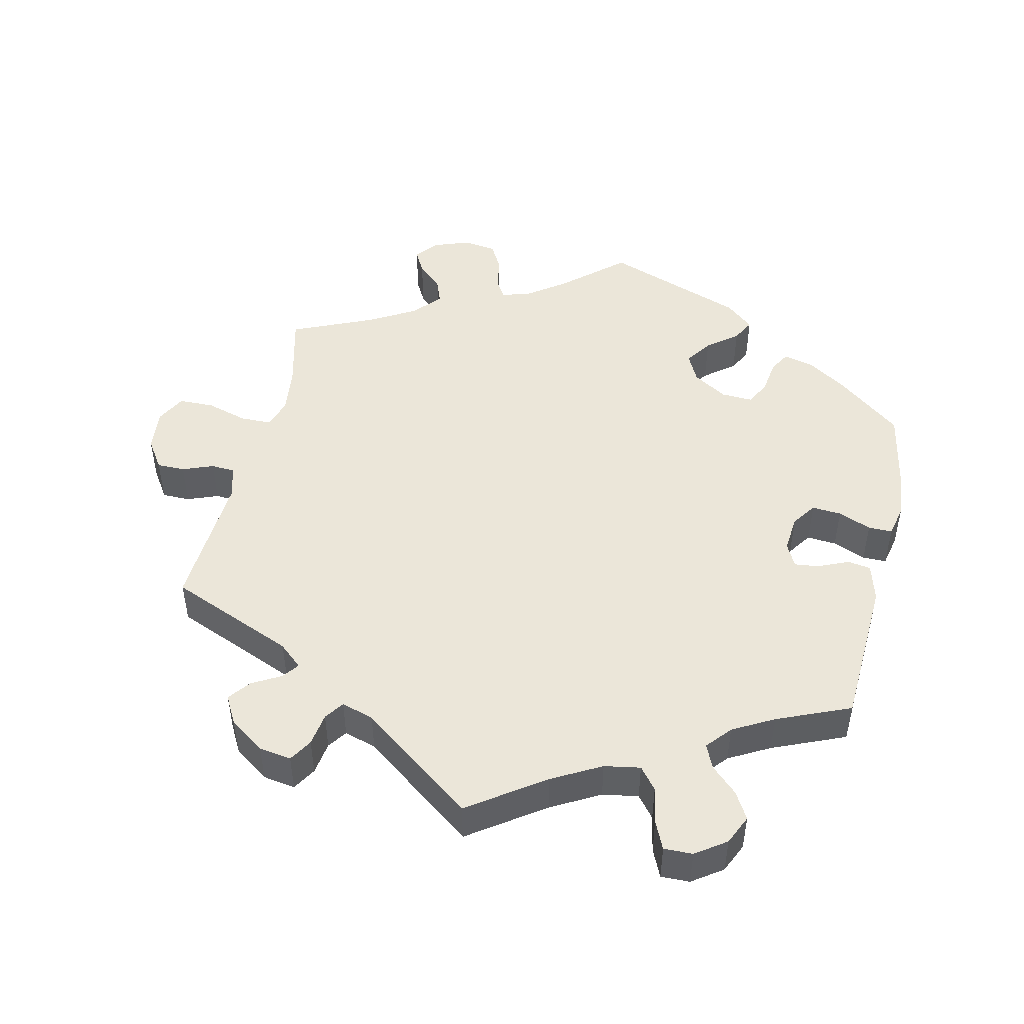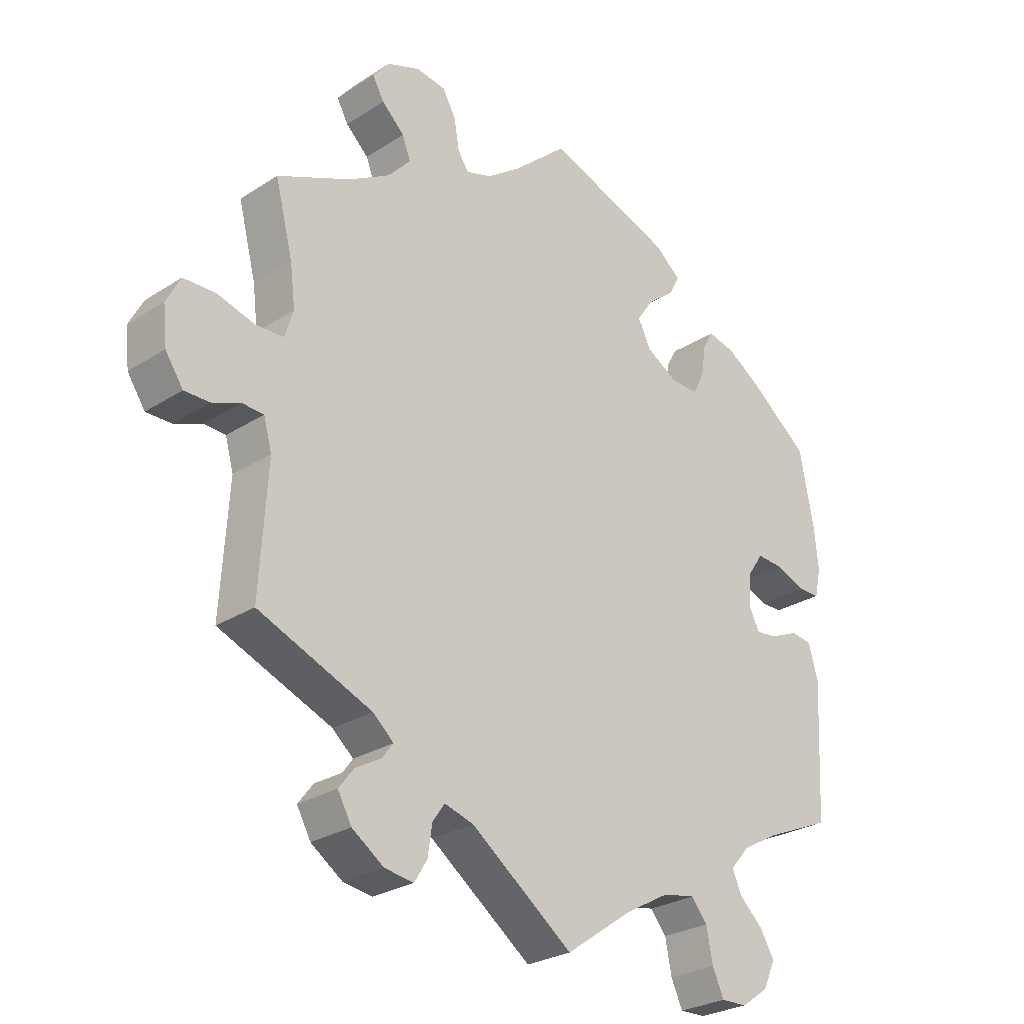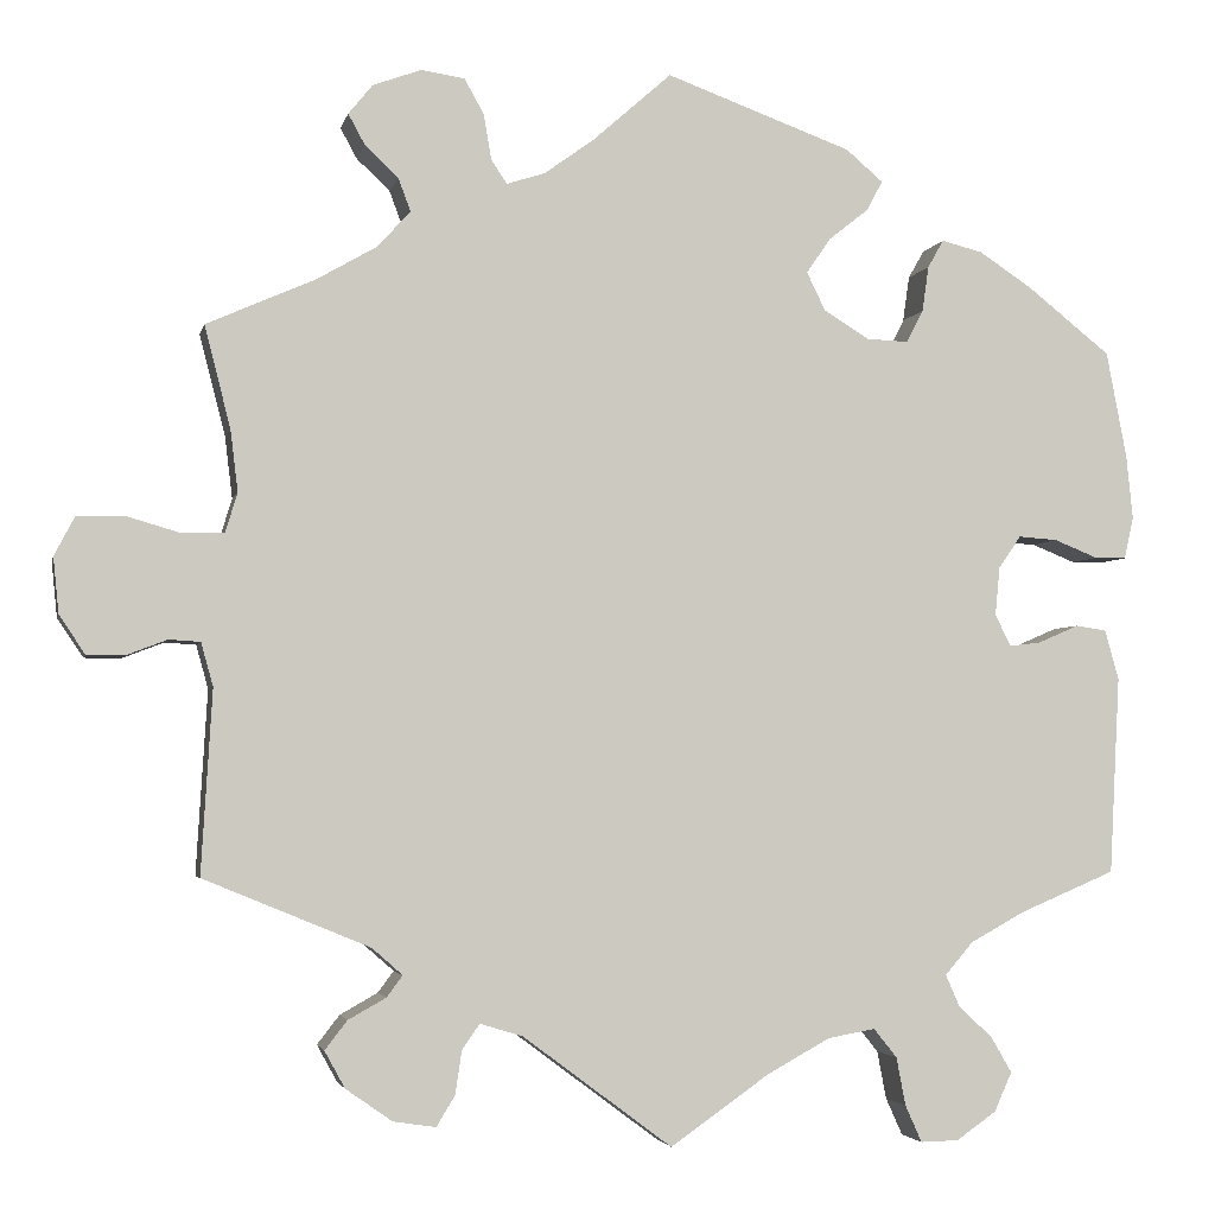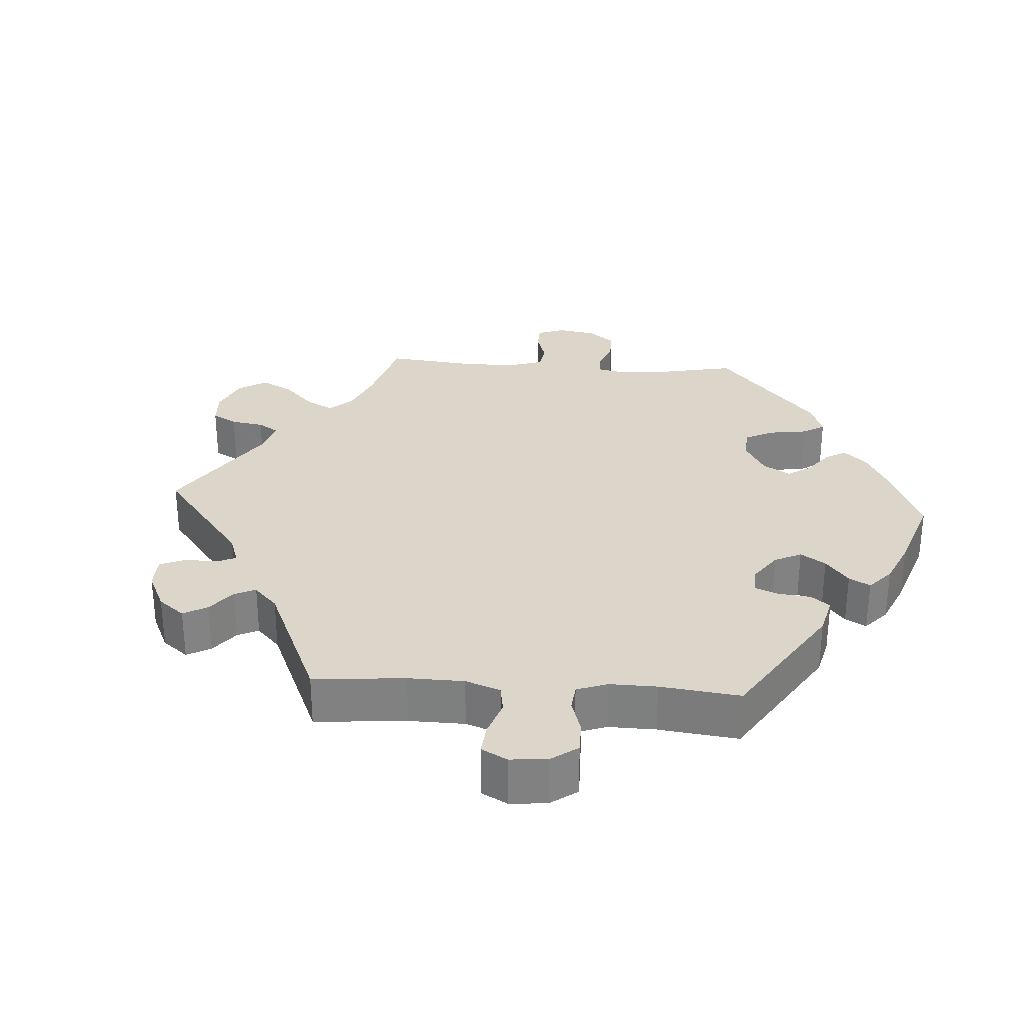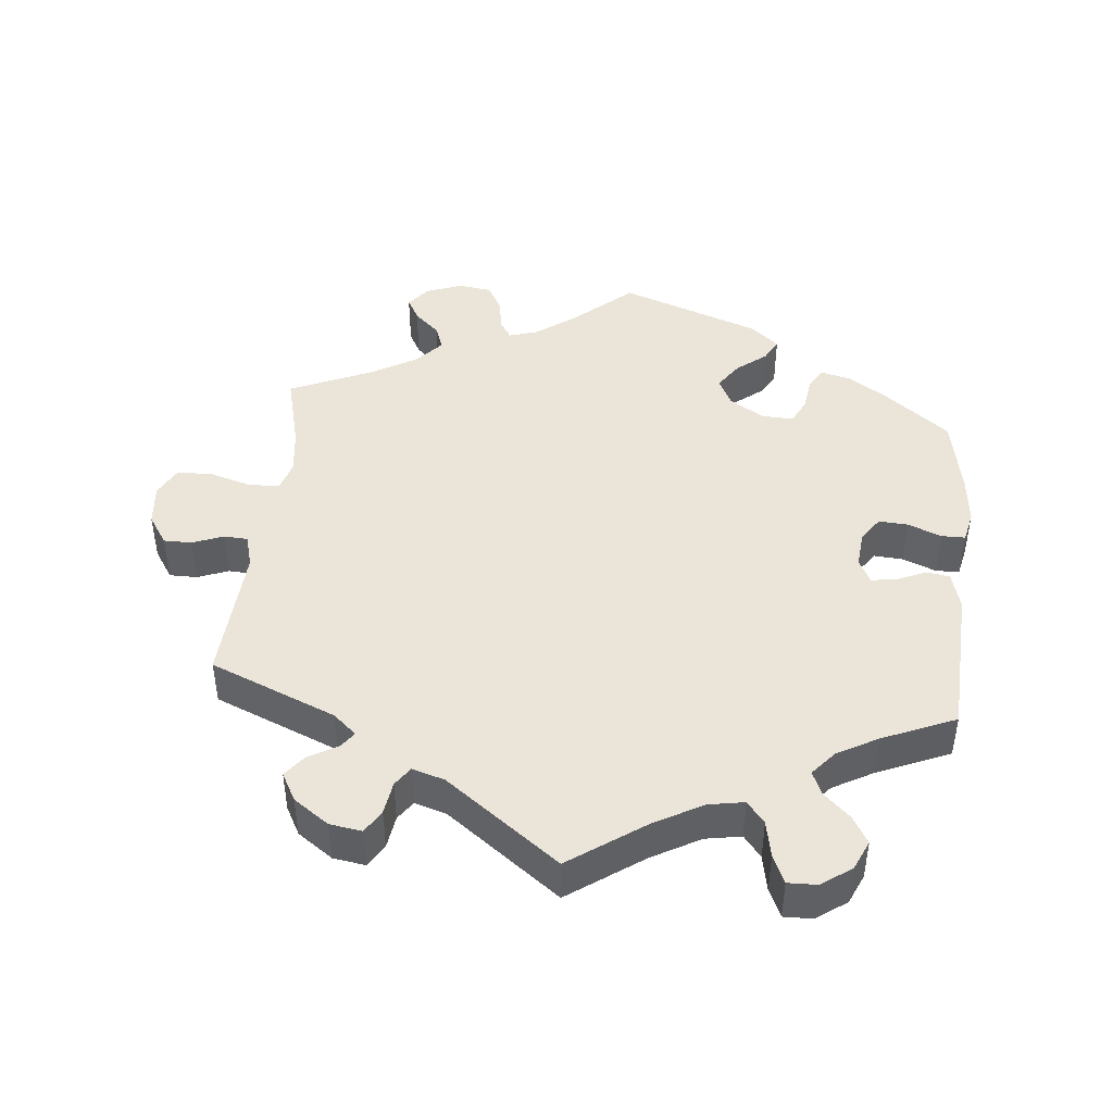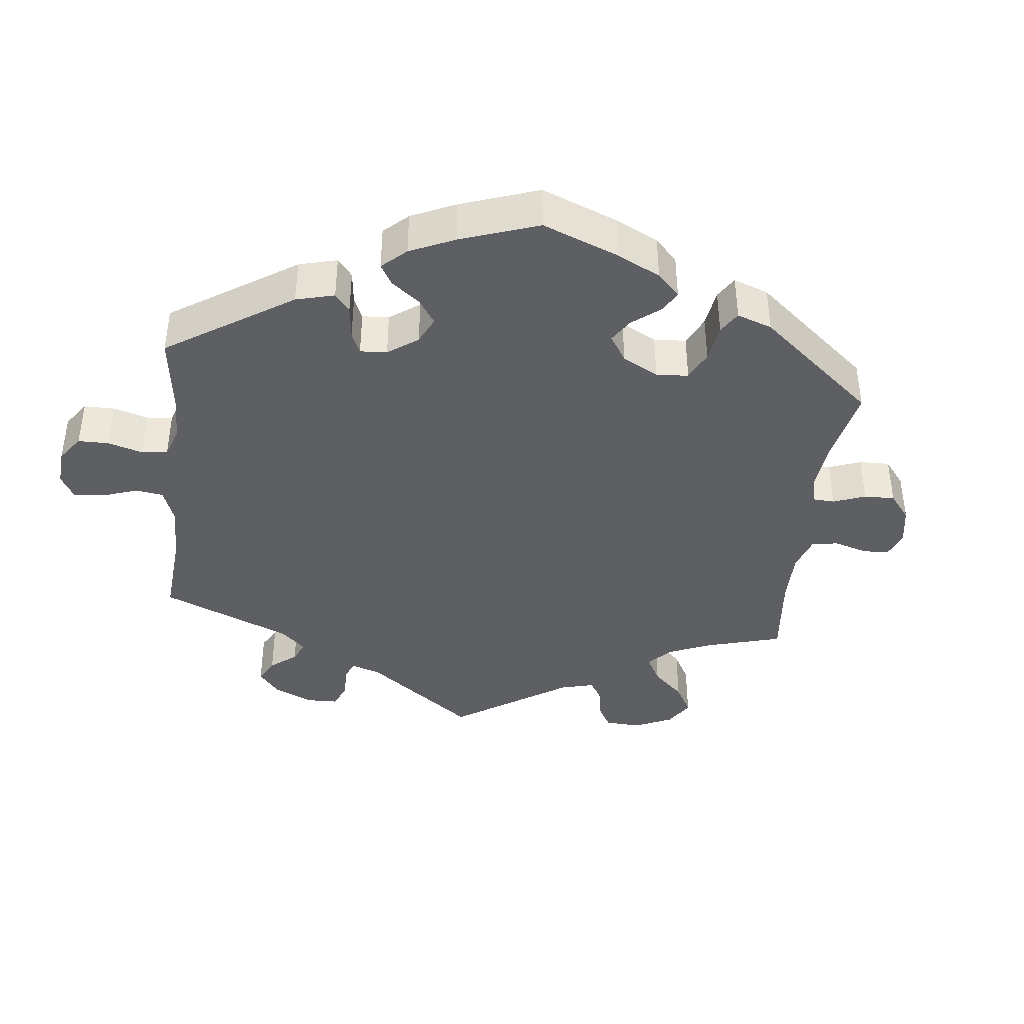
<metadata>
{"format":"obj","ext":"obj","renderer":"f3d","projection":"perspective","resolution":1024,"background":"white","views":[{"elev":48.0,"azim":-167.1,"up":"+Y"},{"elev":-26.8,"azim":135.1,"up":"+Z"},{"elev":-3.3,"azim":168.0,"up":"+Z"},{"elev":29.7,"azim":-146.1,"up":"+Y"},{"elev":44.6,"azim":-174.4,"up":"+Y"},{"elev":-39.9,"azim":-66.5,"up":"+Y"}]}
</metadata>
<code>
v 0.473 0.07 0.179
v 0.465 0.07 0.113
v 0.478 0.07 0.07
v 0.523 0.07 0.069
v 0.581 0.07 0.086
v 0.632 0.07 0.085
v 0.654 0.07 0.043
v 0.648 0.07 -0.017
v 0.62 0.07 -0.059
v 0.58 0.07 -0.059
v 0.536 0.07 -0.042
v 0.502 0.07 -0.044
v 0.489 0.07 -0.091
v 0.501 0.07 -0.289
v 0.322 0.07 -0.363
v 0.289 0.07 -0.392
v 0.306 0.07 -0.415
v 0.347 0.07 -0.438
v 0.371 0.07 -0.469
v 0.349 0.07 -0.509
v 0.299 0.07 -0.544
v 0.253 0.07 -0.551
v 0.233 0.07 -0.518
v 0.226 0.07 -0.471
v 0.207 0.07 -0.444
v 0.161 0.07 -0.458
v 0 0.07 -0.578
v -0.106 0.07 -0.504
v -0.175 0.07 -0.466
v -0.226 0.07 -0.457
v -0.251 0.07 -0.488
v -0.261 0.07 -0.54
v -0.279 0.07 -0.58
v -0.32 0.07 -0.579
v -0.363 0.07 -0.549
v -0.382 0.07 -0.507
v -0.36 0.07 -0.469
v -0.323 0.07 -0.434
v -0.308 0.07 -0.4
v -0.338 0.07 -0.365
v -0.396 0.07 -0.333
v -0.5 0.07 -0.289
v -0.511 0.07 -0.076
v -0.496 0.07 -0.022
v -0.463 0.07 -0.017
v -0.419 0.07 -0.036
v -0.385 0.07 -0.04
v -0.368 0.07 -0.006
v -0.373 0.07 0.046
v -0.397 0.07 0.081
v -0.439 0.07 0.078
v -0.486 0.07 0.059
v -0.52 0.07 0.059
v -0.53 0.07 0.104
v -0.523 0.07 0.173
v -0.501 0.07 0.288
v -0.41 0.07 0.36
v -0.354 0.07 0.397
v -0.31 0.07 0.408
v -0.293 0.07 0.378
v -0.286 0.07 0.329
v -0.268 0.07 0.294
v -0.223 0.07 0.296
v -0.174 0.07 0.326
v -0.154 0.07 0.367
v -0.18 0.07 0.405
v -0.223 0.07 0.439
v -0.24 0.07 0.471
v -0.2 0.07 0.505
v 0 0.07 0.578
v 0.085 0.07 0.503
v 0.139 0.07 0.464
v 0.18 0.07 0.451
v 0.197 0.07 0.477
v 0.205 0.07 0.525
v 0.226 0.07 0.563
v 0.273 0.07 0.57
v 0.325 0.07 0.551
v 0.351 0.07 0.519
v 0.333 0.07 0.486
v 0.297 0.07 0.452
v 0.284 0.07 0.417
v 0.319 0.07 0.378
v 0.385 0.07 0.34
v 0.501 0.07 0.289
v 0.473 0 0.179
v 0.465 0 0.113
v 0.478 0 0.07
v 0.523 0 0.069
v 0.581 0 0.086
v 0.632 0 0.085
v 0.654 0 0.043
v 0.648 0 -0.017
v 0.62 0 -0.059
v 0.58 0 -0.059
v 0.536 0 -0.042
v 0.502 0 -0.044
v 0.489 0 -0.091
v 0.501 0 -0.289
v 0.322 0 -0.363
v 0.289 0 -0.392
v 0.306 0 -0.415
v 0.347 0 -0.438
v 0.371 0 -0.469
v 0.349 0 -0.509
v 0.299 0 -0.544
v 0.253 0 -0.551
v 0.233 0 -0.518
v 0.226 0 -0.471
v 0.207 0 -0.444
v 0.161 0 -0.458
v 0 0 -0.578
v -0.106 0 -0.504
v -0.175 0 -0.466
v -0.226 0 -0.457
v -0.251 0 -0.488
v -0.261 0 -0.54
v -0.279 0 -0.58
v -0.32 0 -0.579
v -0.363 0 -0.549
v -0.382 0 -0.507
v -0.36 0 -0.469
v -0.323 0 -0.434
v -0.308 0 -0.4
v -0.338 0 -0.365
v -0.396 0 -0.333
v -0.5 0 -0.289
v -0.511 0 -0.076
v -0.496 0 -0.022
v -0.463 0 -0.017
v -0.419 0 -0.036
v -0.385 0 -0.04
v -0.368 0 -0.006
v -0.373 0 0.046
v -0.397 0 0.081
v -0.439 0 0.078
v -0.486 0 0.059
v -0.52 0 0.059
v -0.53 0 0.104
v -0.523 0 0.173
v -0.501 0 0.288
v -0.41 0 0.36
v -0.354 0 0.397
v -0.31 0 0.408
v -0.293 0 0.378
v -0.286 0 0.329
v -0.268 0 0.294
v -0.223 0 0.296
v -0.174 0 0.326
v -0.154 0 0.367
v -0.18 0 0.405
v -0.223 0 0.439
v -0.24 0 0.471
v -0.2 0 0.505
v 0 0 0.578
v 0.085 0 0.503
v 0.139 0 0.464
v 0.18 0 0.451
v 0.197 0 0.477
v 0.205 0 0.525
v 0.226 0 0.563
v 0.273 0 0.57
v 0.325 0 0.551
v 0.351 0 0.519
v 0.333 0 0.486
v 0.297 0 0.452
v 0.284 0 0.417
v 0.319 0 0.378
v 0.385 0 0.34
v 0.501 0 0.289
f 84 85 1
f 83 84 1 2
f 82 83 2 3
f 78 79 80 81
f 78 81 82
f 77 78 82
f 74 75 76 77
f 73 74 77 82
f 72 73 82 3
f 68 69 70 71
f 66 67 68 71
f 65 66 71 72
f 64 65 72 3
f 58 59 60 61
f 58 61 62
f 57 58 62
f 56 57 62
f 55 56 62
f 54 55 62 63
f 51 52 53 54
f 50 51 54 63
f 43 44 45 46
f 41 42 43 46
f 40 41 46 47
f 39 40 47 48
f 35 36 37 38
f 35 38 39
f 34 35 39
f 31 32 33 34
f 31 34 39
f 30 31 39 48
f 26 27 28
f 25 26 28 29
f 21 22 23 24
f 21 24 25
f 20 21 25
f 17 18 19 20
f 16 17 20 25
f 15 16 25 29
f 13 14 15 29
f 8 9 10 11
f 8 11 12
f 7 8 12
f 4 5 6 7
f 3 4 7 12
f 49 50 63 64
f 30 48 49 64
f 13 29 30 64
f 3 12 13 64
f 86 170 169
f 87 86 169 168
f 88 87 168 167
f 166 165 164 163
f 167 166 163
f 167 163 162
f 162 161 160 159
f 167 162 159 158
f 88 167 158 157
f 156 155 154 153
f 156 153 152 151
f 157 156 151 150
f 88 157 150 149
f 146 145 144 143
f 147 146 143
f 147 143 142
f 147 142 141
f 147 141 140
f 148 147 140 139
f 139 138 137 136
f 148 139 136 135
f 131 130 129 128
f 131 128 127 126
f 132 131 126 125
f 133 132 125 124
f 123 122 121 120
f 124 123 120
f 124 120 119
f 119 118 117 116
f 124 119 116
f 133 124 116 115
f 113 112 111
f 114 113 111 110
f 109 108 107 106
f 110 109 106
f 110 106 105
f 105 104 103 102
f 110 105 102 101
f 114 110 101 100
f 114 100 99 98
f 96 95 94 93
f 97 96 93
f 97 93 92
f 92 91 90 89
f 97 92 89 88
f 149 148 135 134
f 149 134 133 115
f 149 115 114 98
f 149 98 97 88
f 1 86 87 2
f 2 87 88 3
f 3 88 89 4
f 4 89 90 5
f 5 90 91 6
f 6 91 92 7
f 7 92 93 8
f 8 93 94 9
f 9 94 95 10
f 10 95 96 11
f 11 96 97 12
f 12 97 98 13
f 13 98 99 14
f 14 99 100 15
f 15 100 101 16
f 16 101 102 17
f 17 102 103 18
f 18 103 104 19
f 19 104 105 20
f 20 105 106 21
f 21 106 107 22
f 22 107 108 23
f 23 108 109 24
f 24 109 110 25
f 25 110 111 26
f 26 111 112 27
f 27 112 113 28
f 28 113 114 29
f 29 114 115 30
f 30 115 116 31
f 31 116 117 32
f 32 117 118 33
f 33 118 119 34
f 34 119 120 35
f 35 120 121 36
f 36 121 122 37
f 37 122 123 38
f 38 123 124 39
f 39 124 125 40
f 40 125 126 41
f 41 126 127 42
f 42 127 128 43
f 43 128 129 44
f 44 129 130 45
f 45 130 131 46
f 46 131 132 47
f 47 132 133 48
f 48 133 134 49
f 49 134 135 50
f 50 135 136 51
f 51 136 137 52
f 52 137 138 53
f 53 138 139 54
f 54 139 140 55
f 55 140 141 56
f 56 141 142 57
f 57 142 143 58
f 58 143 144 59
f 59 144 145 60
f 60 145 146 61
f 61 146 147 62
f 62 147 148 63
f 63 148 149 64
f 64 149 150 65
f 65 150 151 66
f 66 151 152 67
f 67 152 153 68
f 68 153 154 69
f 69 154 155 70
f 70 155 156 71
f 71 156 157 72
f 72 157 158 73
f 73 158 159 74
f 74 159 160 75
f 75 160 161 76
f 76 161 162 77
f 77 162 163 78
f 78 163 164 79
f 79 164 165 80
f 80 165 166 81
f 81 166 167 82
f 82 167 168 83
f 83 168 169 84
f 84 169 170 85
f 85 170 86 1

</code>
